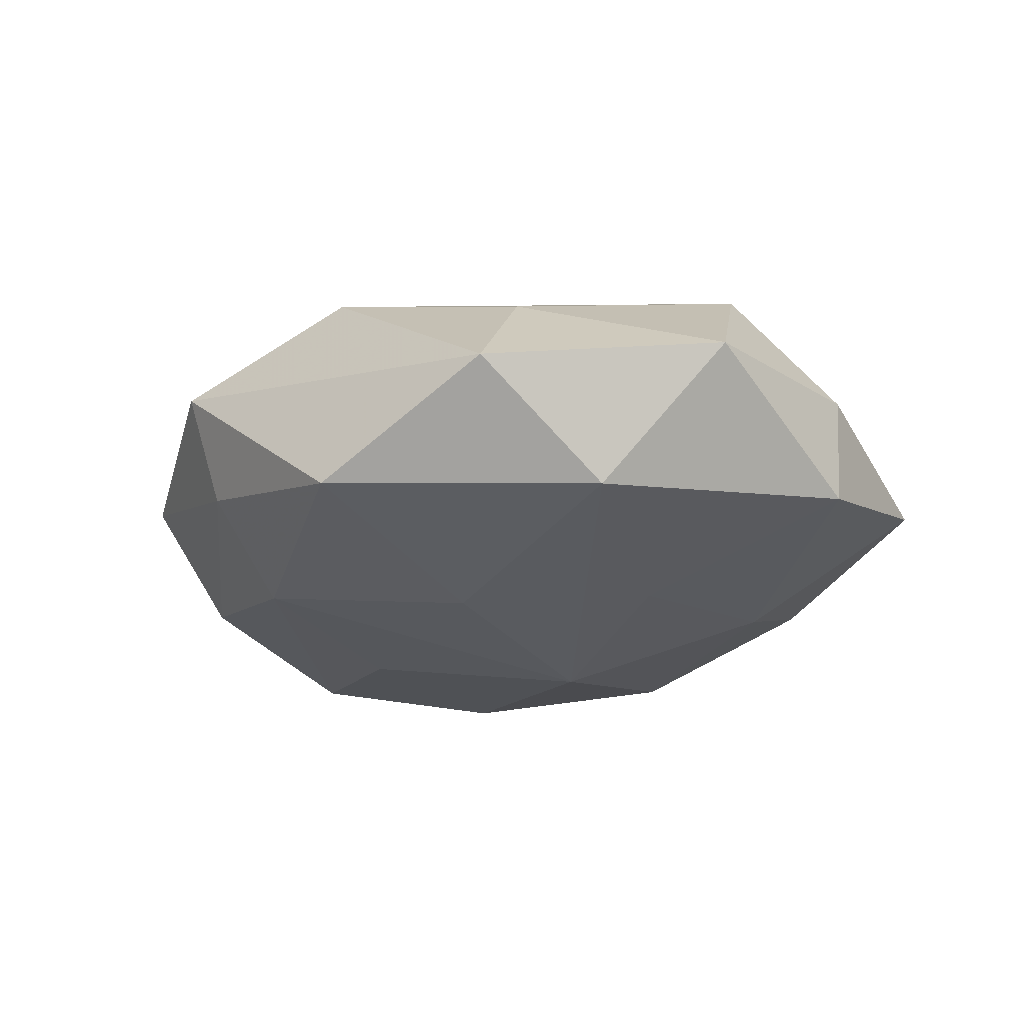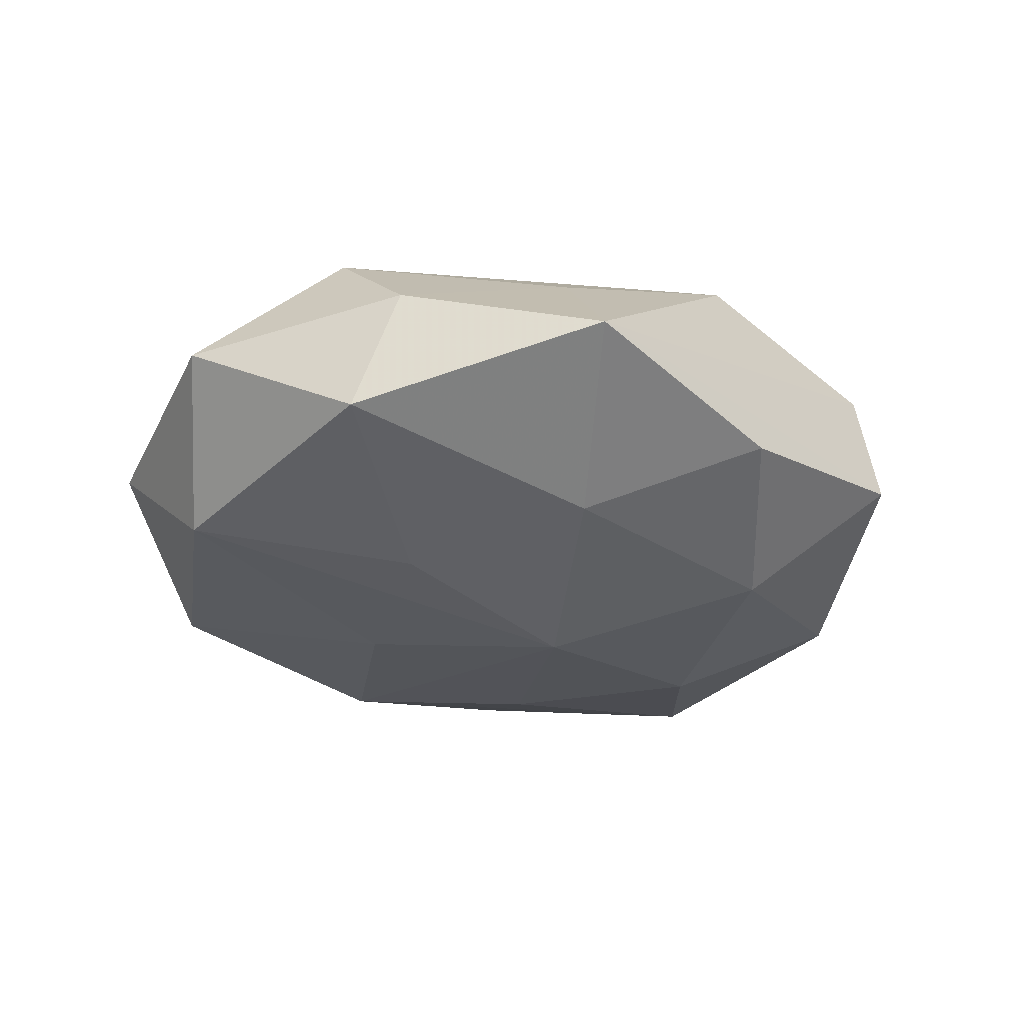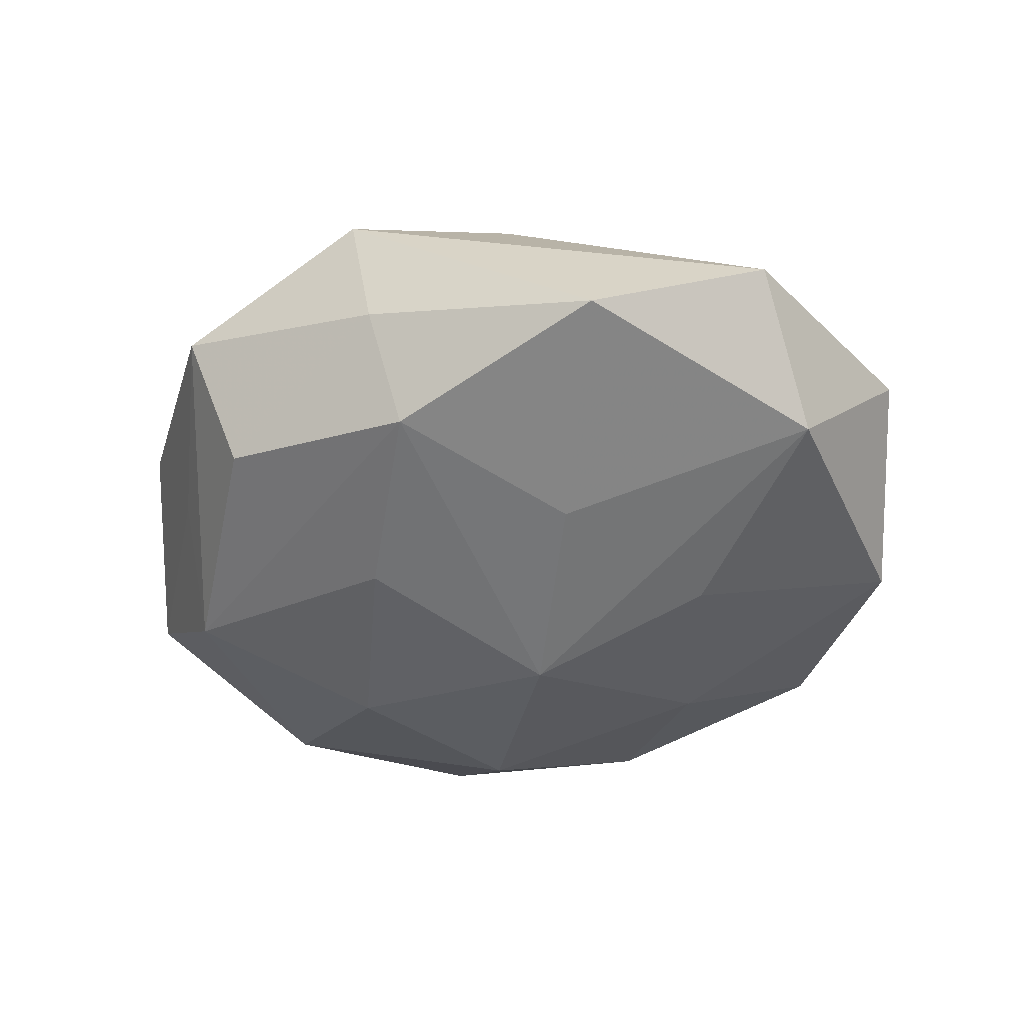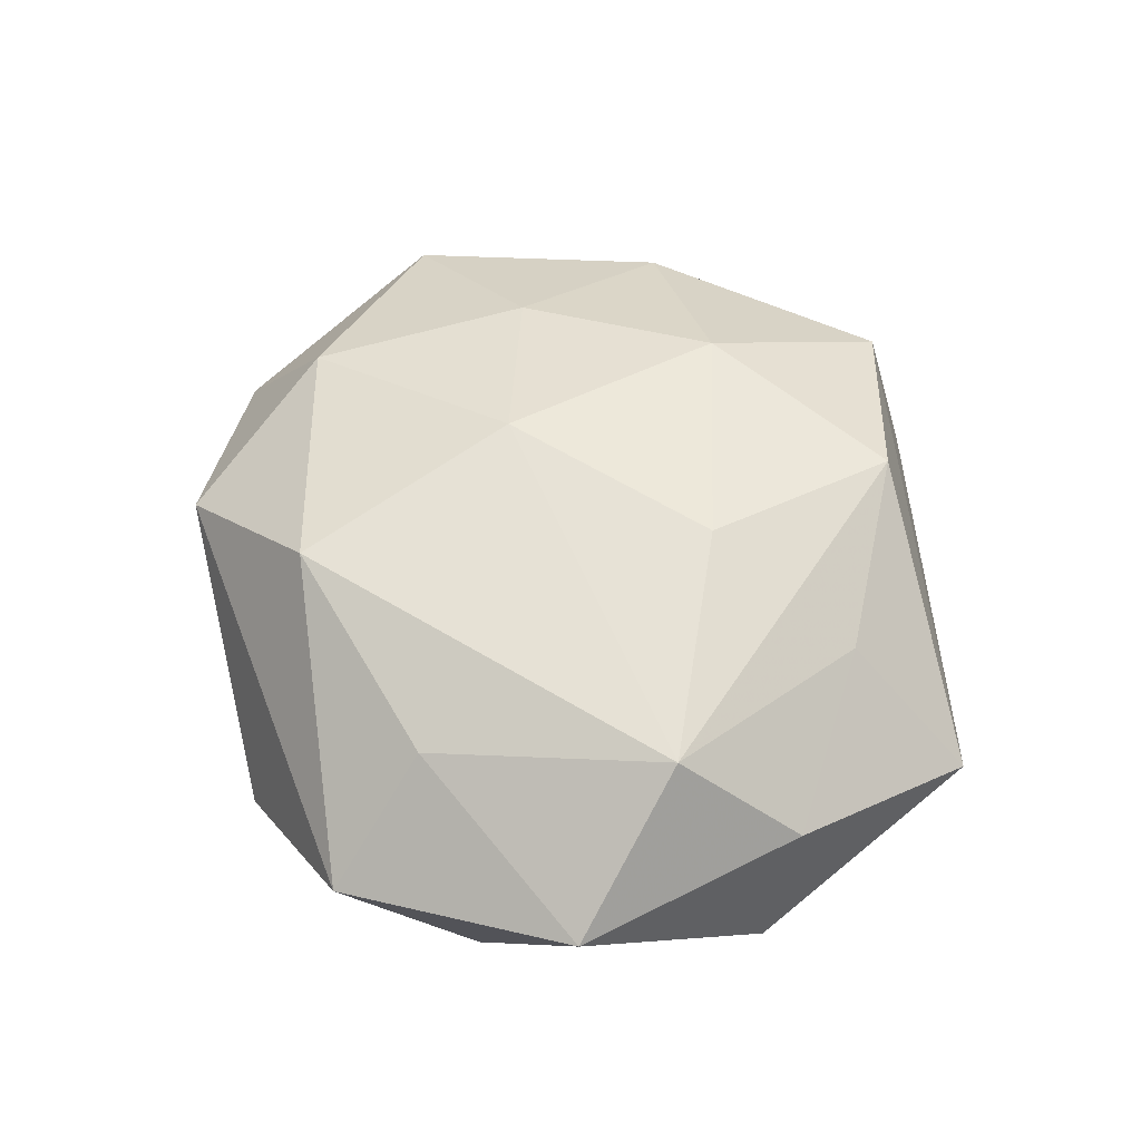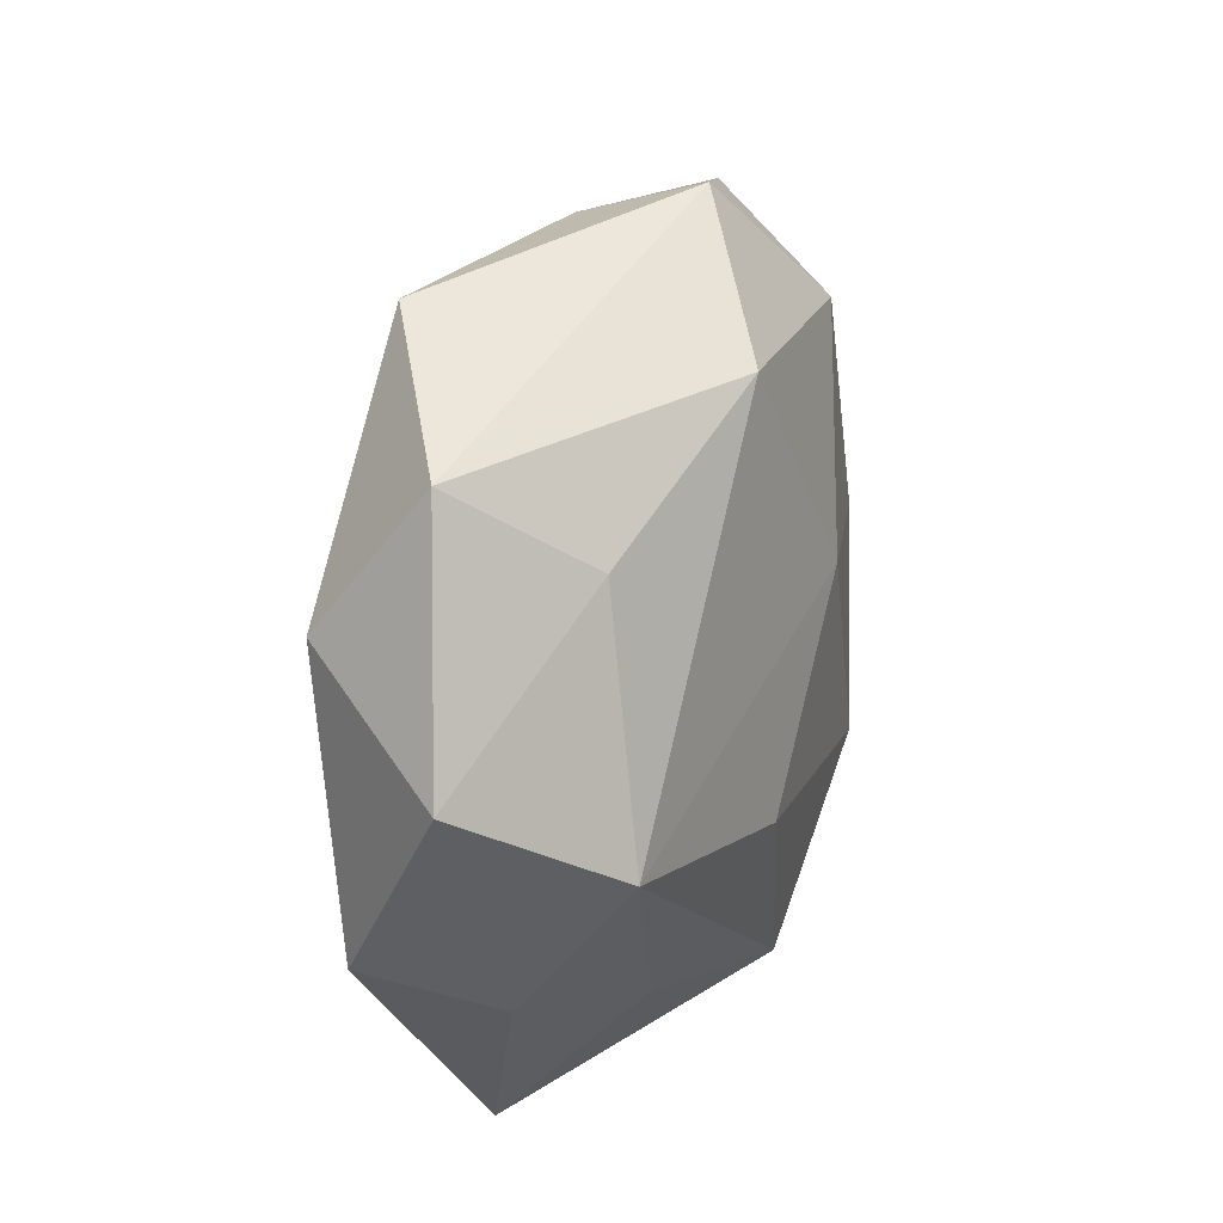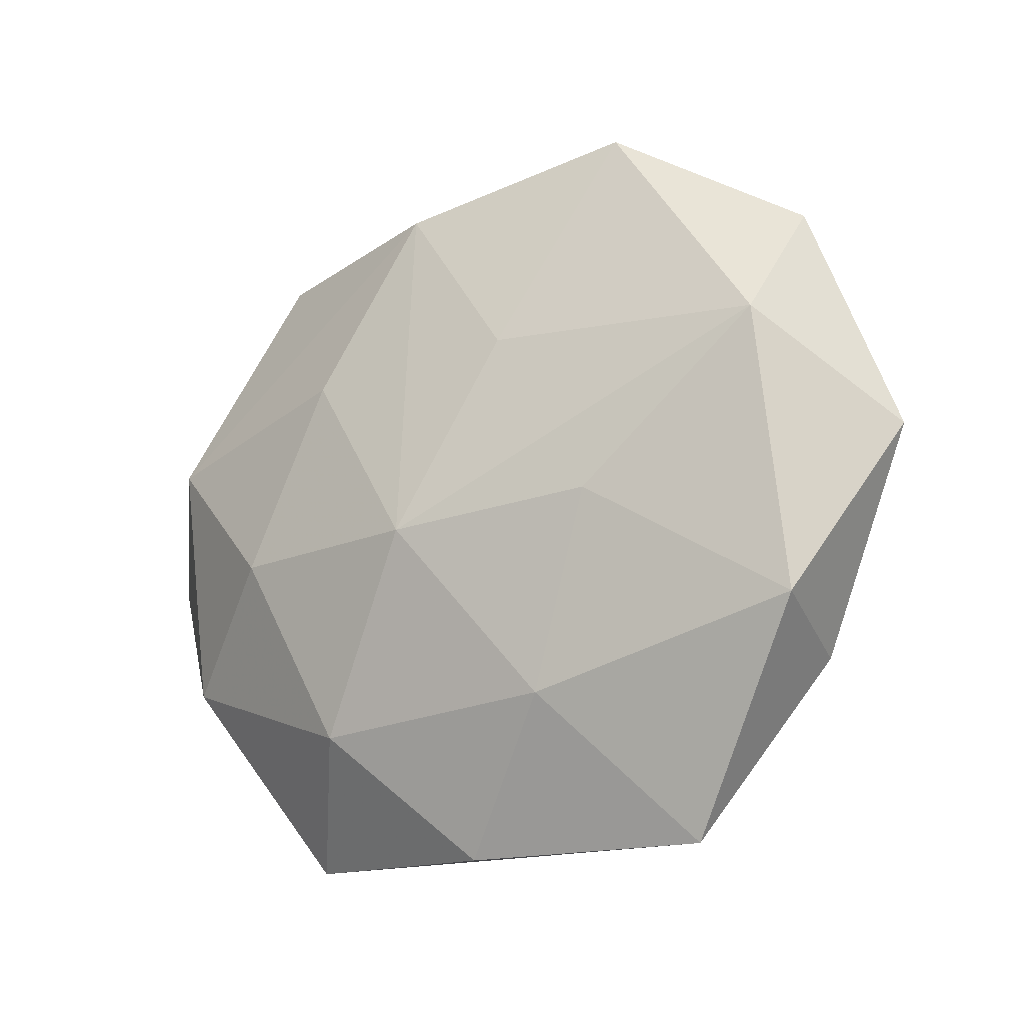
<metadata>
{"format":"obj","ext":"obj","renderer":"f3d","projection":"perspective","resolution":1024,"background":"white","views":[{"elev":-21.4,"azim":-118.2,"up":"+Z"},{"elev":-27.4,"azim":-43.3,"up":"+Z"},{"elev":-47.6,"azim":-159.2,"up":"+Z"},{"elev":52.5,"azim":-91.4,"up":"+Z"},{"elev":21.2,"azim":-70.2,"up":"+Y"},{"elev":-18.9,"azim":-142.9,"up":"+Y"}]}
</metadata>
<code>
v 0.02016 0.004732 -0.008289
v 0.008663 -0.008219 0.01072
v -0.005739 0.01598 0.009386
v -0.005798 -0.007385 0.01079
v -0.0268 0.0007022 0.001324
v 0.01435 0.02057 0.0009092
v -0.01414 -0.02212 -0.001282
v 0.001808 0.004043 0.01155
v -0.01712 0.009273 0.00593
v -0.02081 -0.01185 0.002411
v 0.006618 -0.0147 -0.008992
v 0.0193 0.01042 -0.002358
v -0.006294 0.007297 -0.009605
v 0.01181 -0.003597 -0.01079
v -0.0004524 -0.003826 -0.01163
v -0.0006981 -0.02208 -0.004423
v 0.02282 0.009597 0.004519
v 0.02049 -0.00539 0.005776
v -0.02194 0.006306 -0.006893
v 0.02055 -0.01238 0.0001543
v -0.01059 -0.01545 0.005858
v 0.0005821 -0.01818 0.009012
v 0.02655 -0.0005167 -0.001525
v 0.0196 -0.009715 -0.006607
v -0.007722 -0.01389 -0.007946
v -0.01198 -0.002936 -0.009173
v 0.000749 0.01728 -0.008773
v 0.01005 0.01569 0.008584
v 0.01335 -0.01893 0.00558
v 0.0123 -0.02126 -0.002569
v -0.01251 0.01982 -0.00609
v -0.02202 0.01428 -0.0004822
v -0.02276 -0.009993 -0.005072
v -0.01968 -0.004788 0.008361
v 0.002088 0.02311 0.004307
v 0.01352 0.003135 0.009037
v 0.006714 0.00705 -0.01037
v 0.001436 0.02118 -0.002577
v 0.01252 0.01643 -0.006462
f 16 30 7
f 30 16 11
f 17 23 6
f 33 5 19
f 19 26 33
f 34 5 10
f 10 33 7
f 5 33 10
f 9 5 34
f 1 23 24
f 30 11 24
f 18 23 17
f 17 36 18
f 18 36 2
f 15 26 19
f 12 23 1
f 1 6 12
f 12 6 23
f 38 31 35
f 35 6 38
f 38 27 31
f 25 11 16
f 25 16 7
f 7 33 25
f 25 15 11
f 25 33 26
f 26 15 25
f 5 9 32
f 19 5 32
f 32 31 19
f 35 31 32
f 35 32 3
f 3 32 9
f 3 9 34
f 7 22 21
f 21 22 34
f 21 10 7
f 34 10 21
f 1 24 14
f 14 24 11
f 11 15 14
f 23 18 20
f 30 24 20
f 20 24 23
f 2 22 29
f 29 18 2
f 29 20 18
f 30 20 29
f 7 30 29
f 29 22 7
f 39 6 1
f 1 27 39
f 39 38 6
f 27 38 39
f 13 15 19
f 13 27 15
f 19 31 13
f 31 27 13
f 35 3 28
f 17 6 28
f 28 6 35
f 28 36 17
f 34 22 4
f 4 22 2
f 15 27 37
f 37 14 15
f 37 27 1
f 1 14 37
f 8 28 3
f 8 4 2
f 2 36 8
f 36 28 8
f 8 3 34
f 34 4 8

</code>
